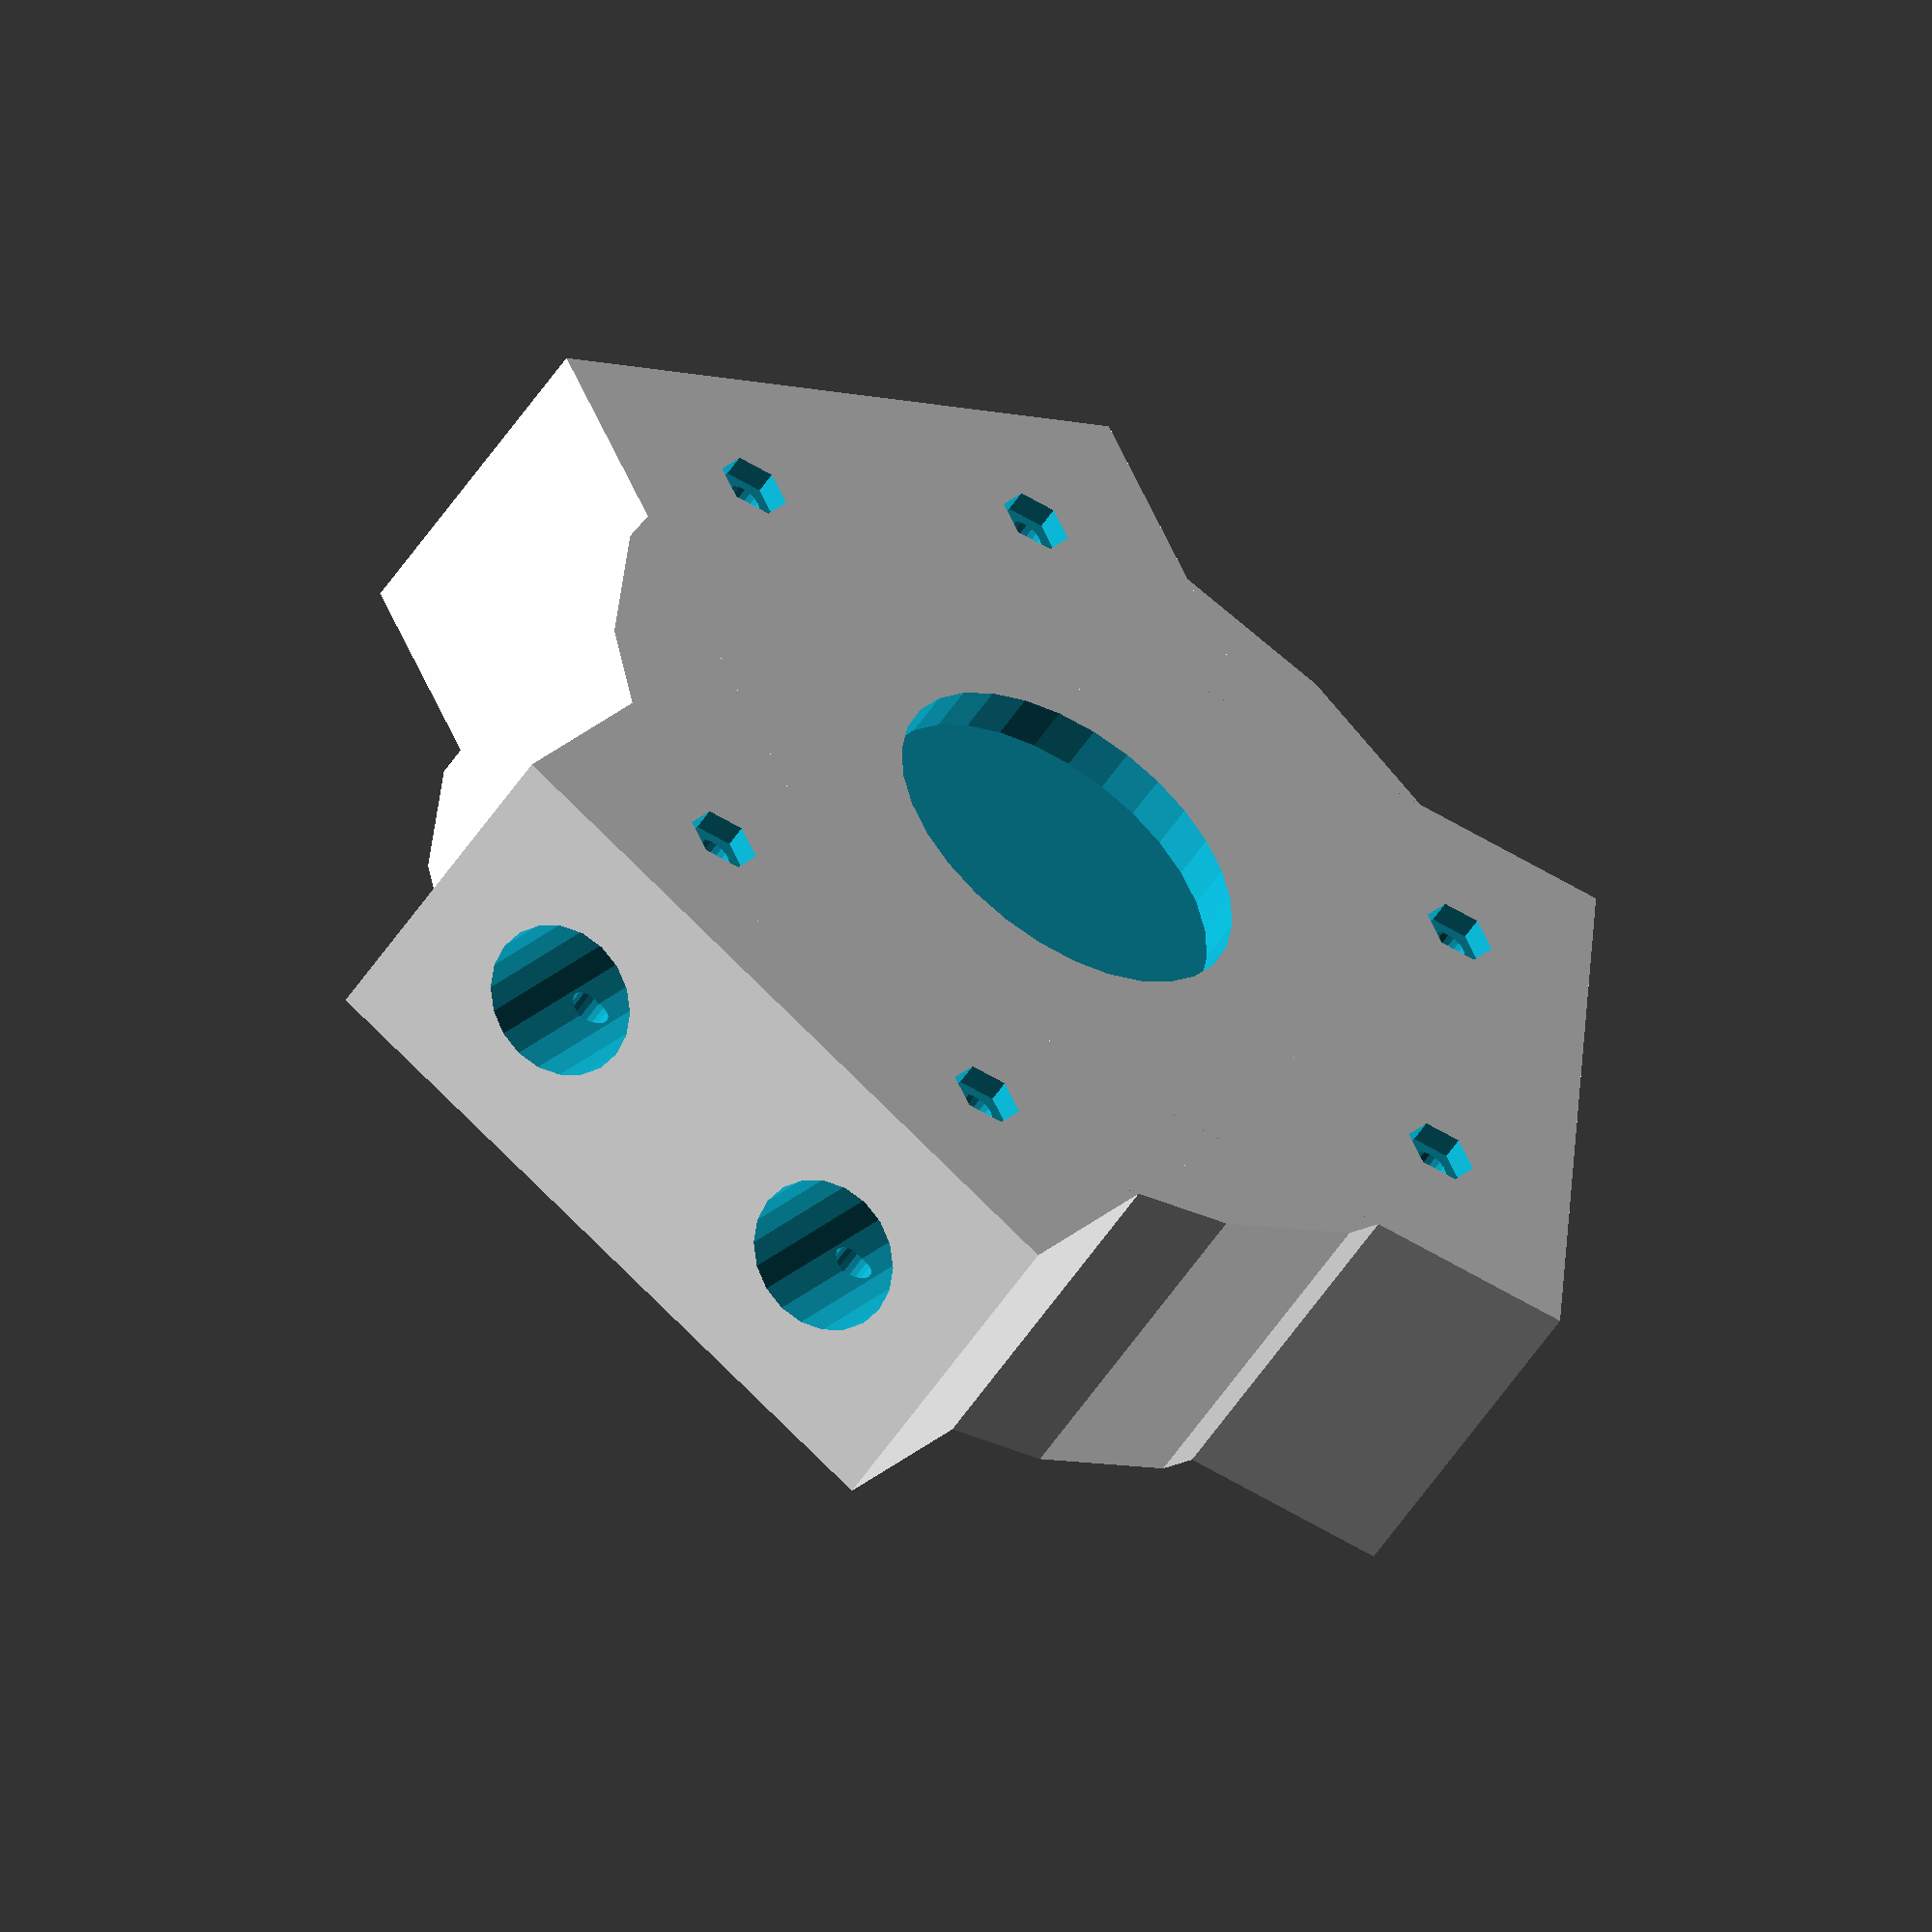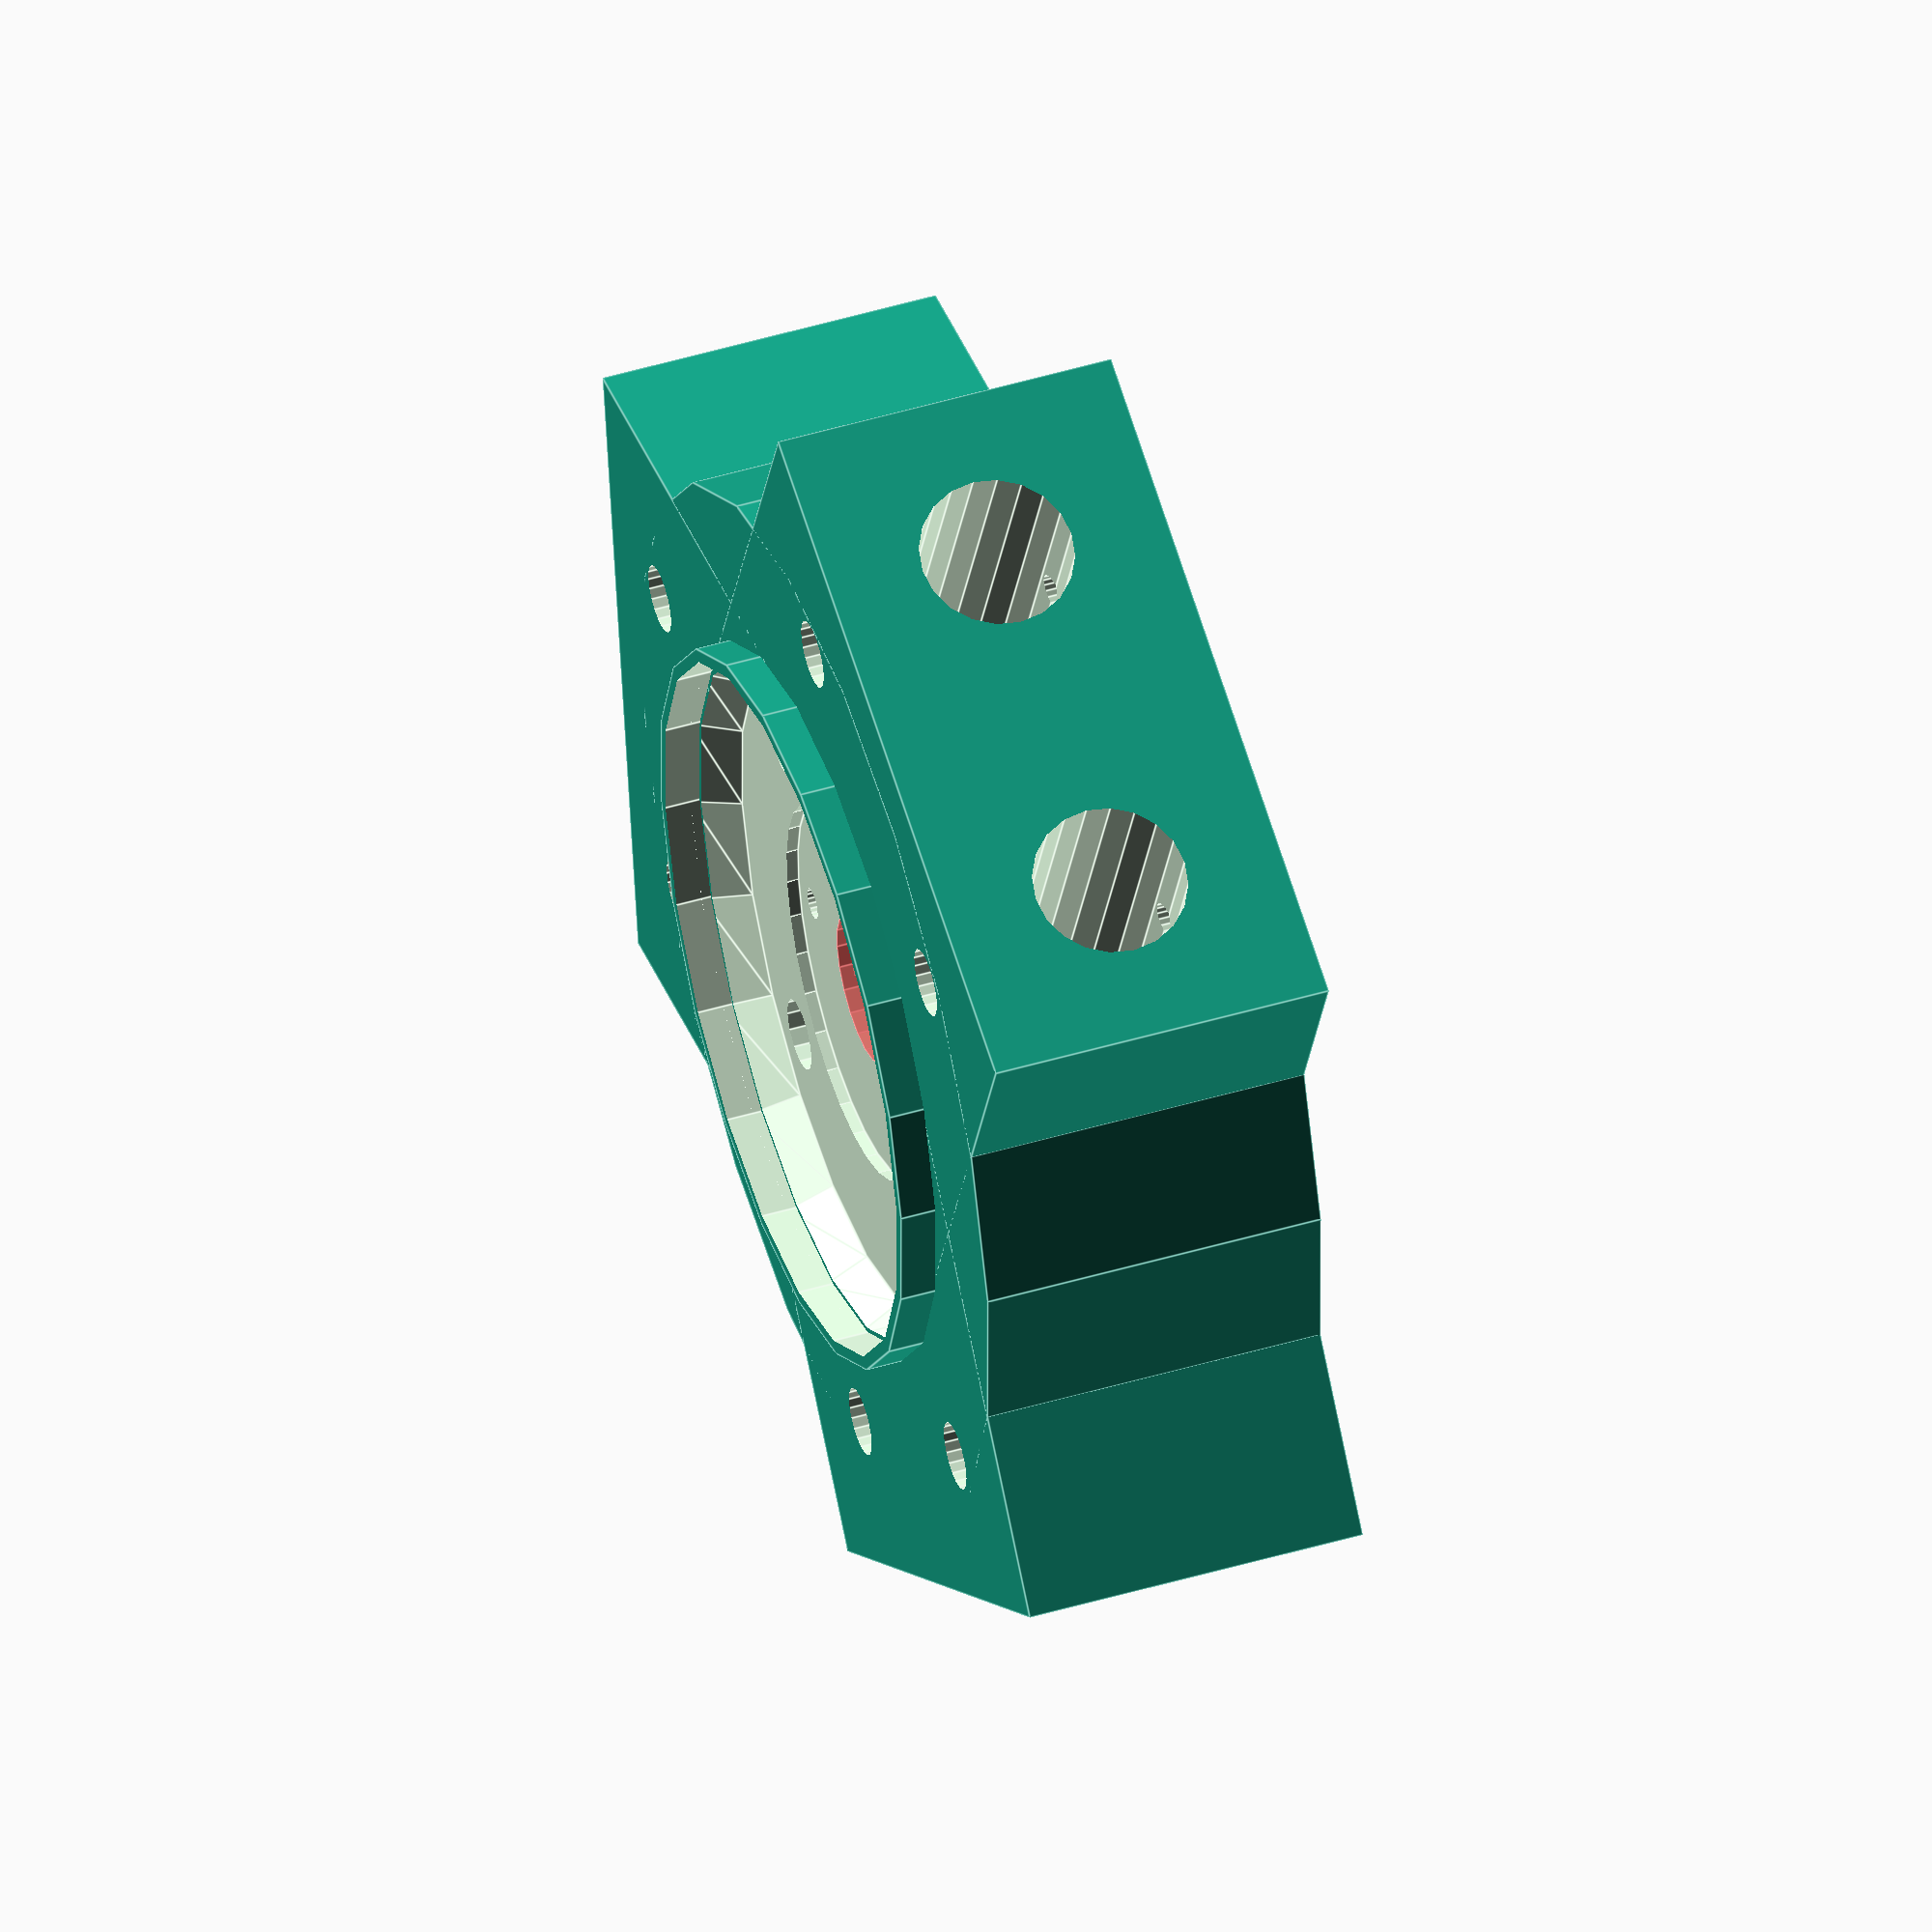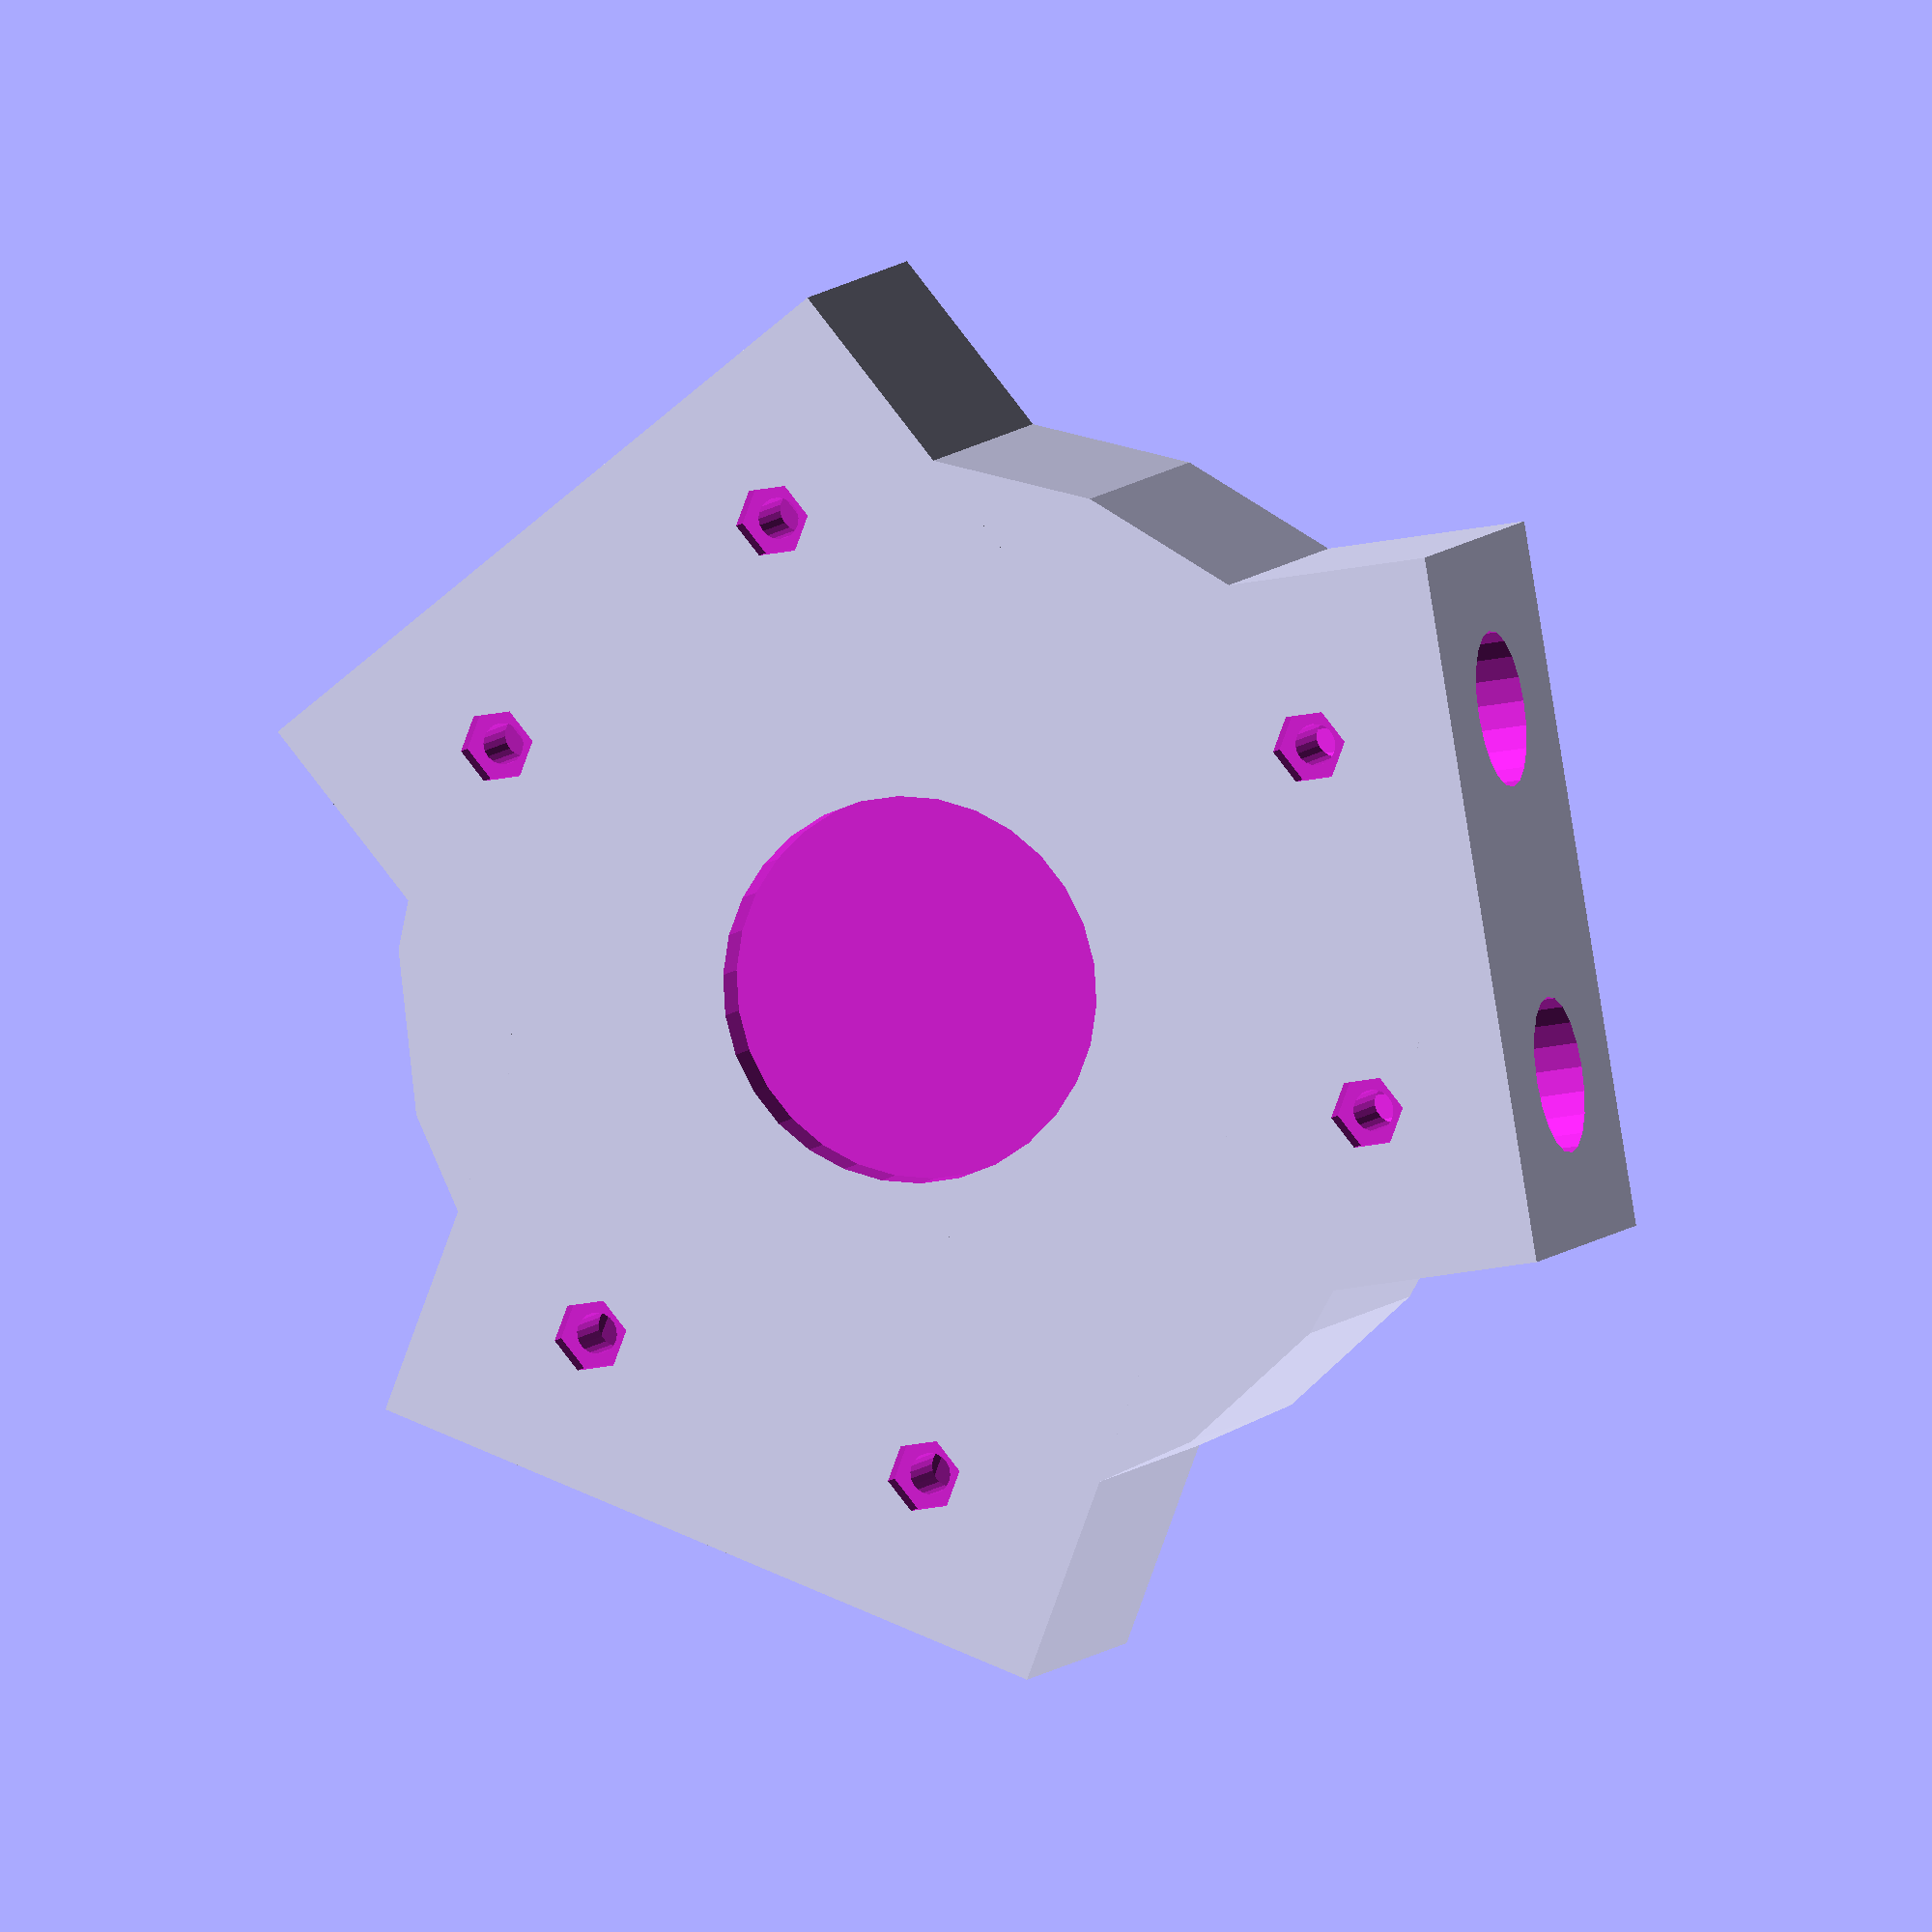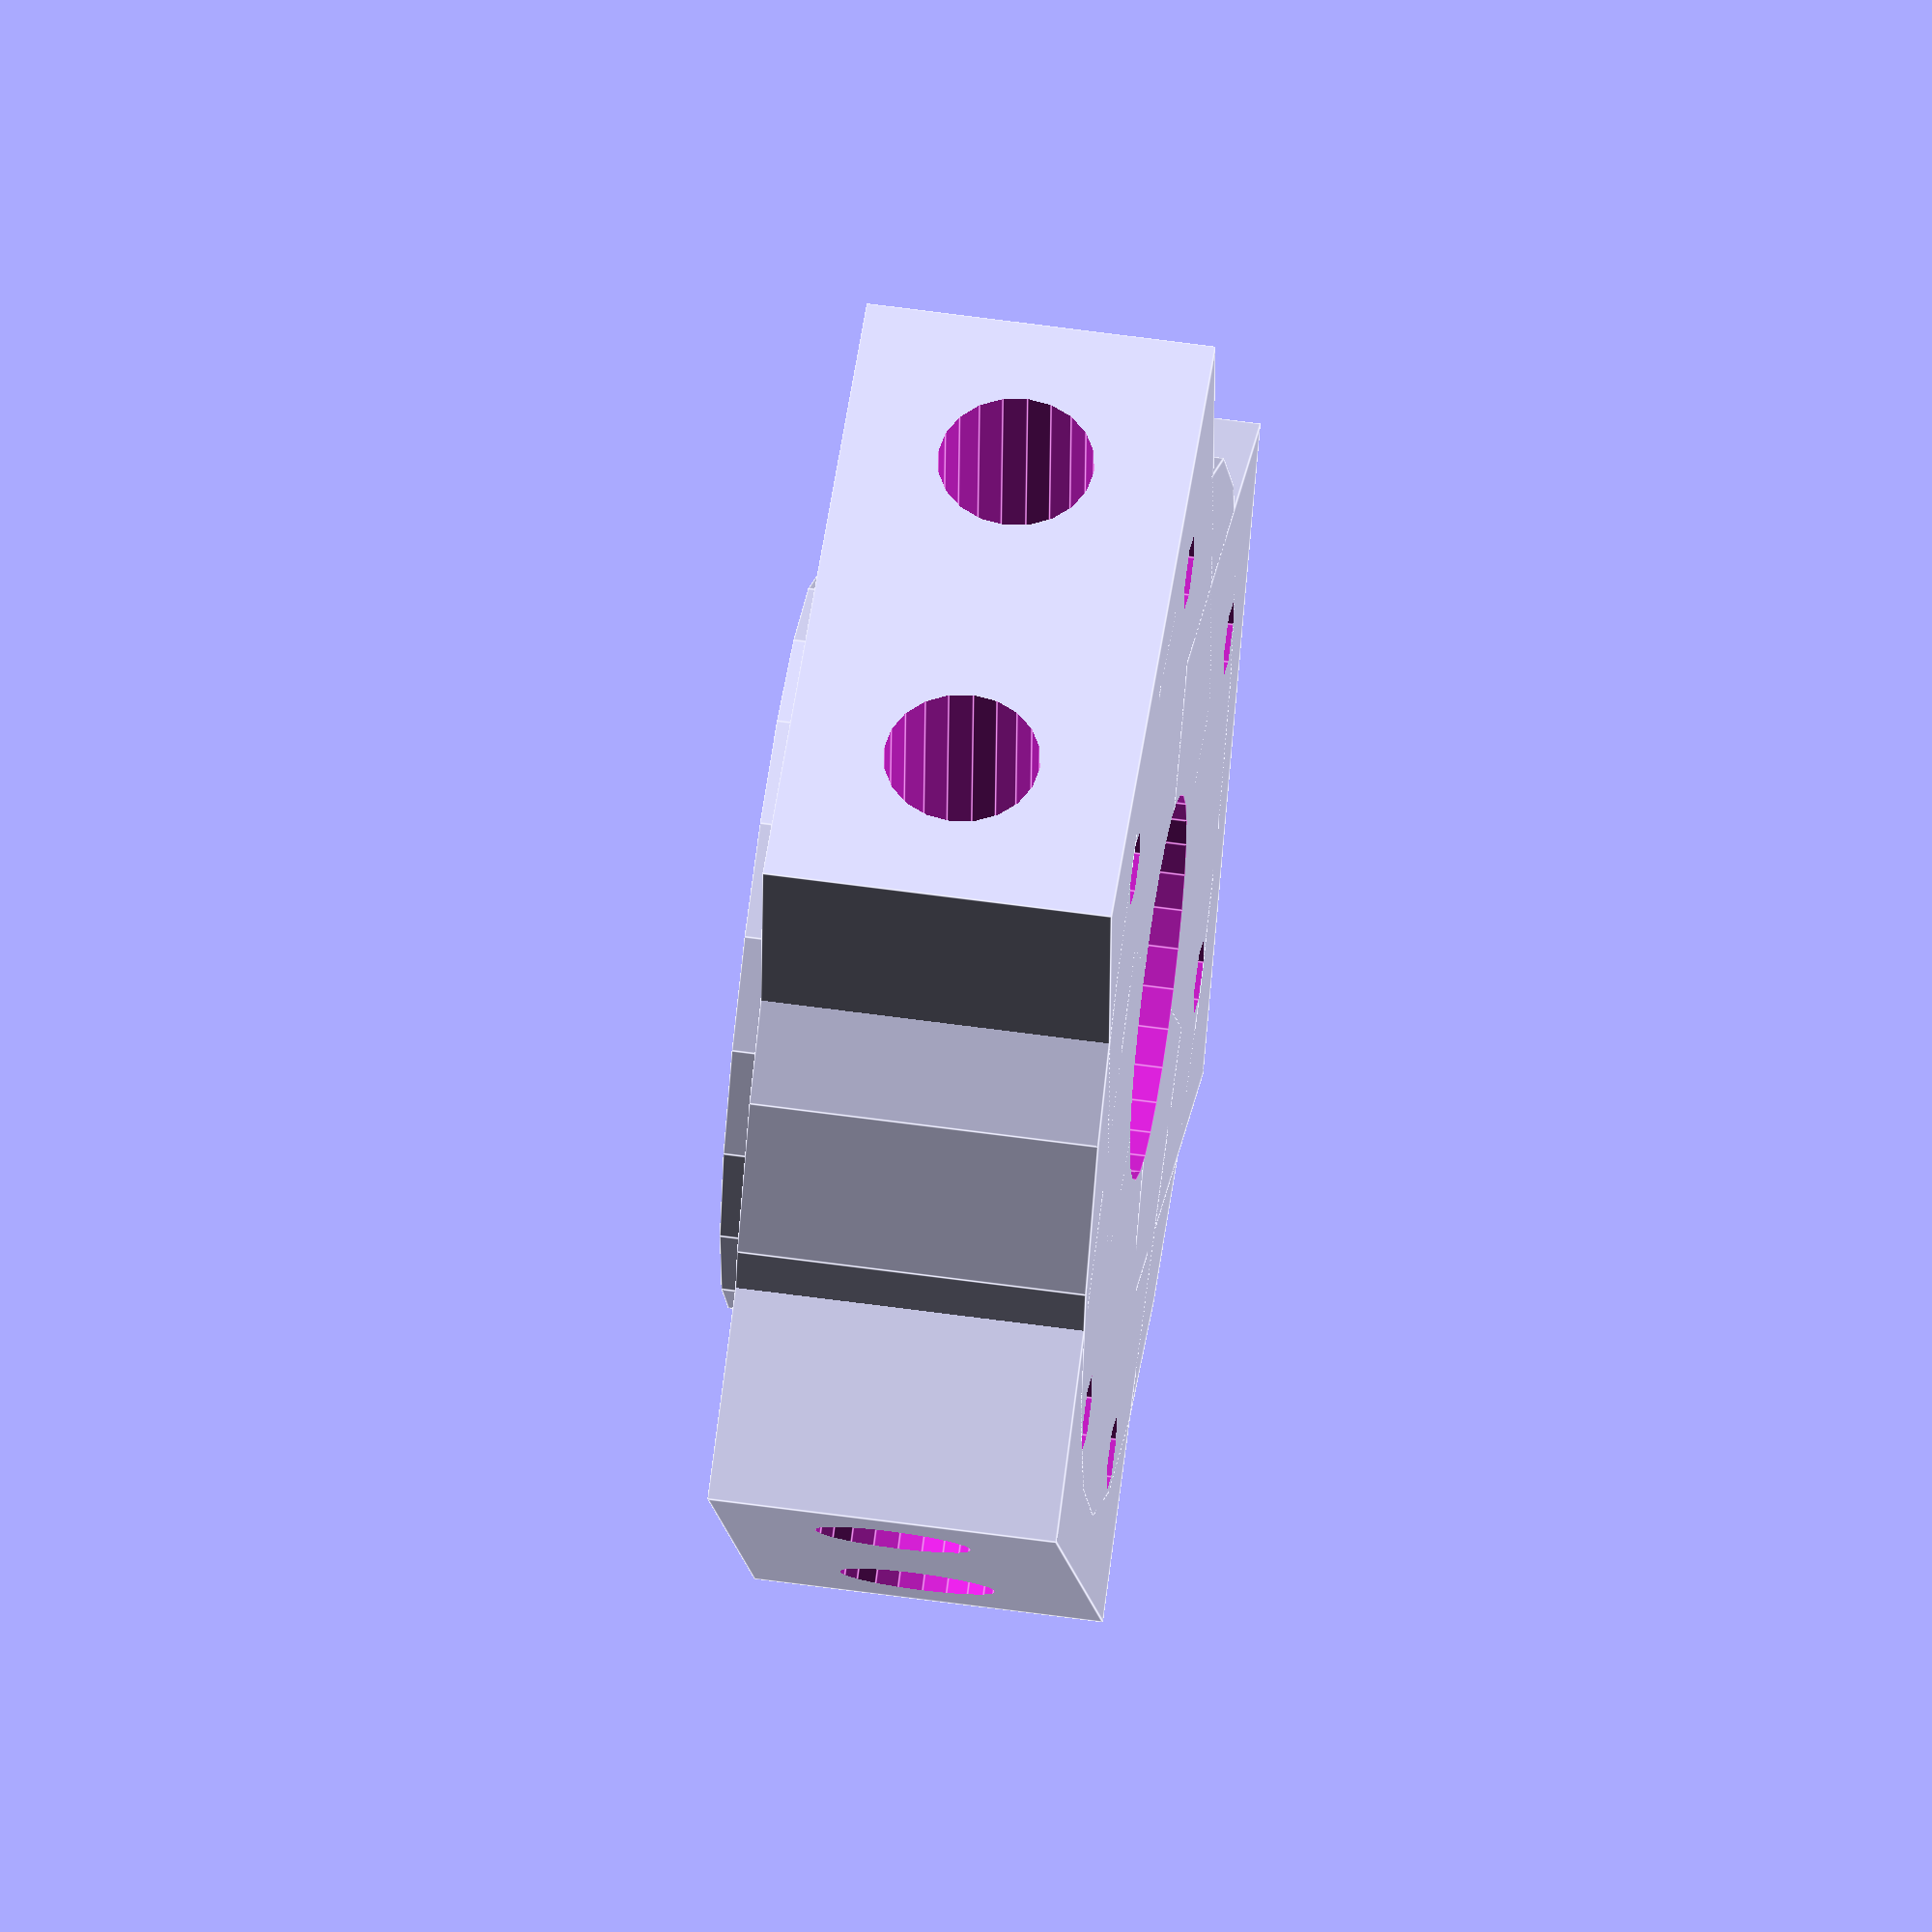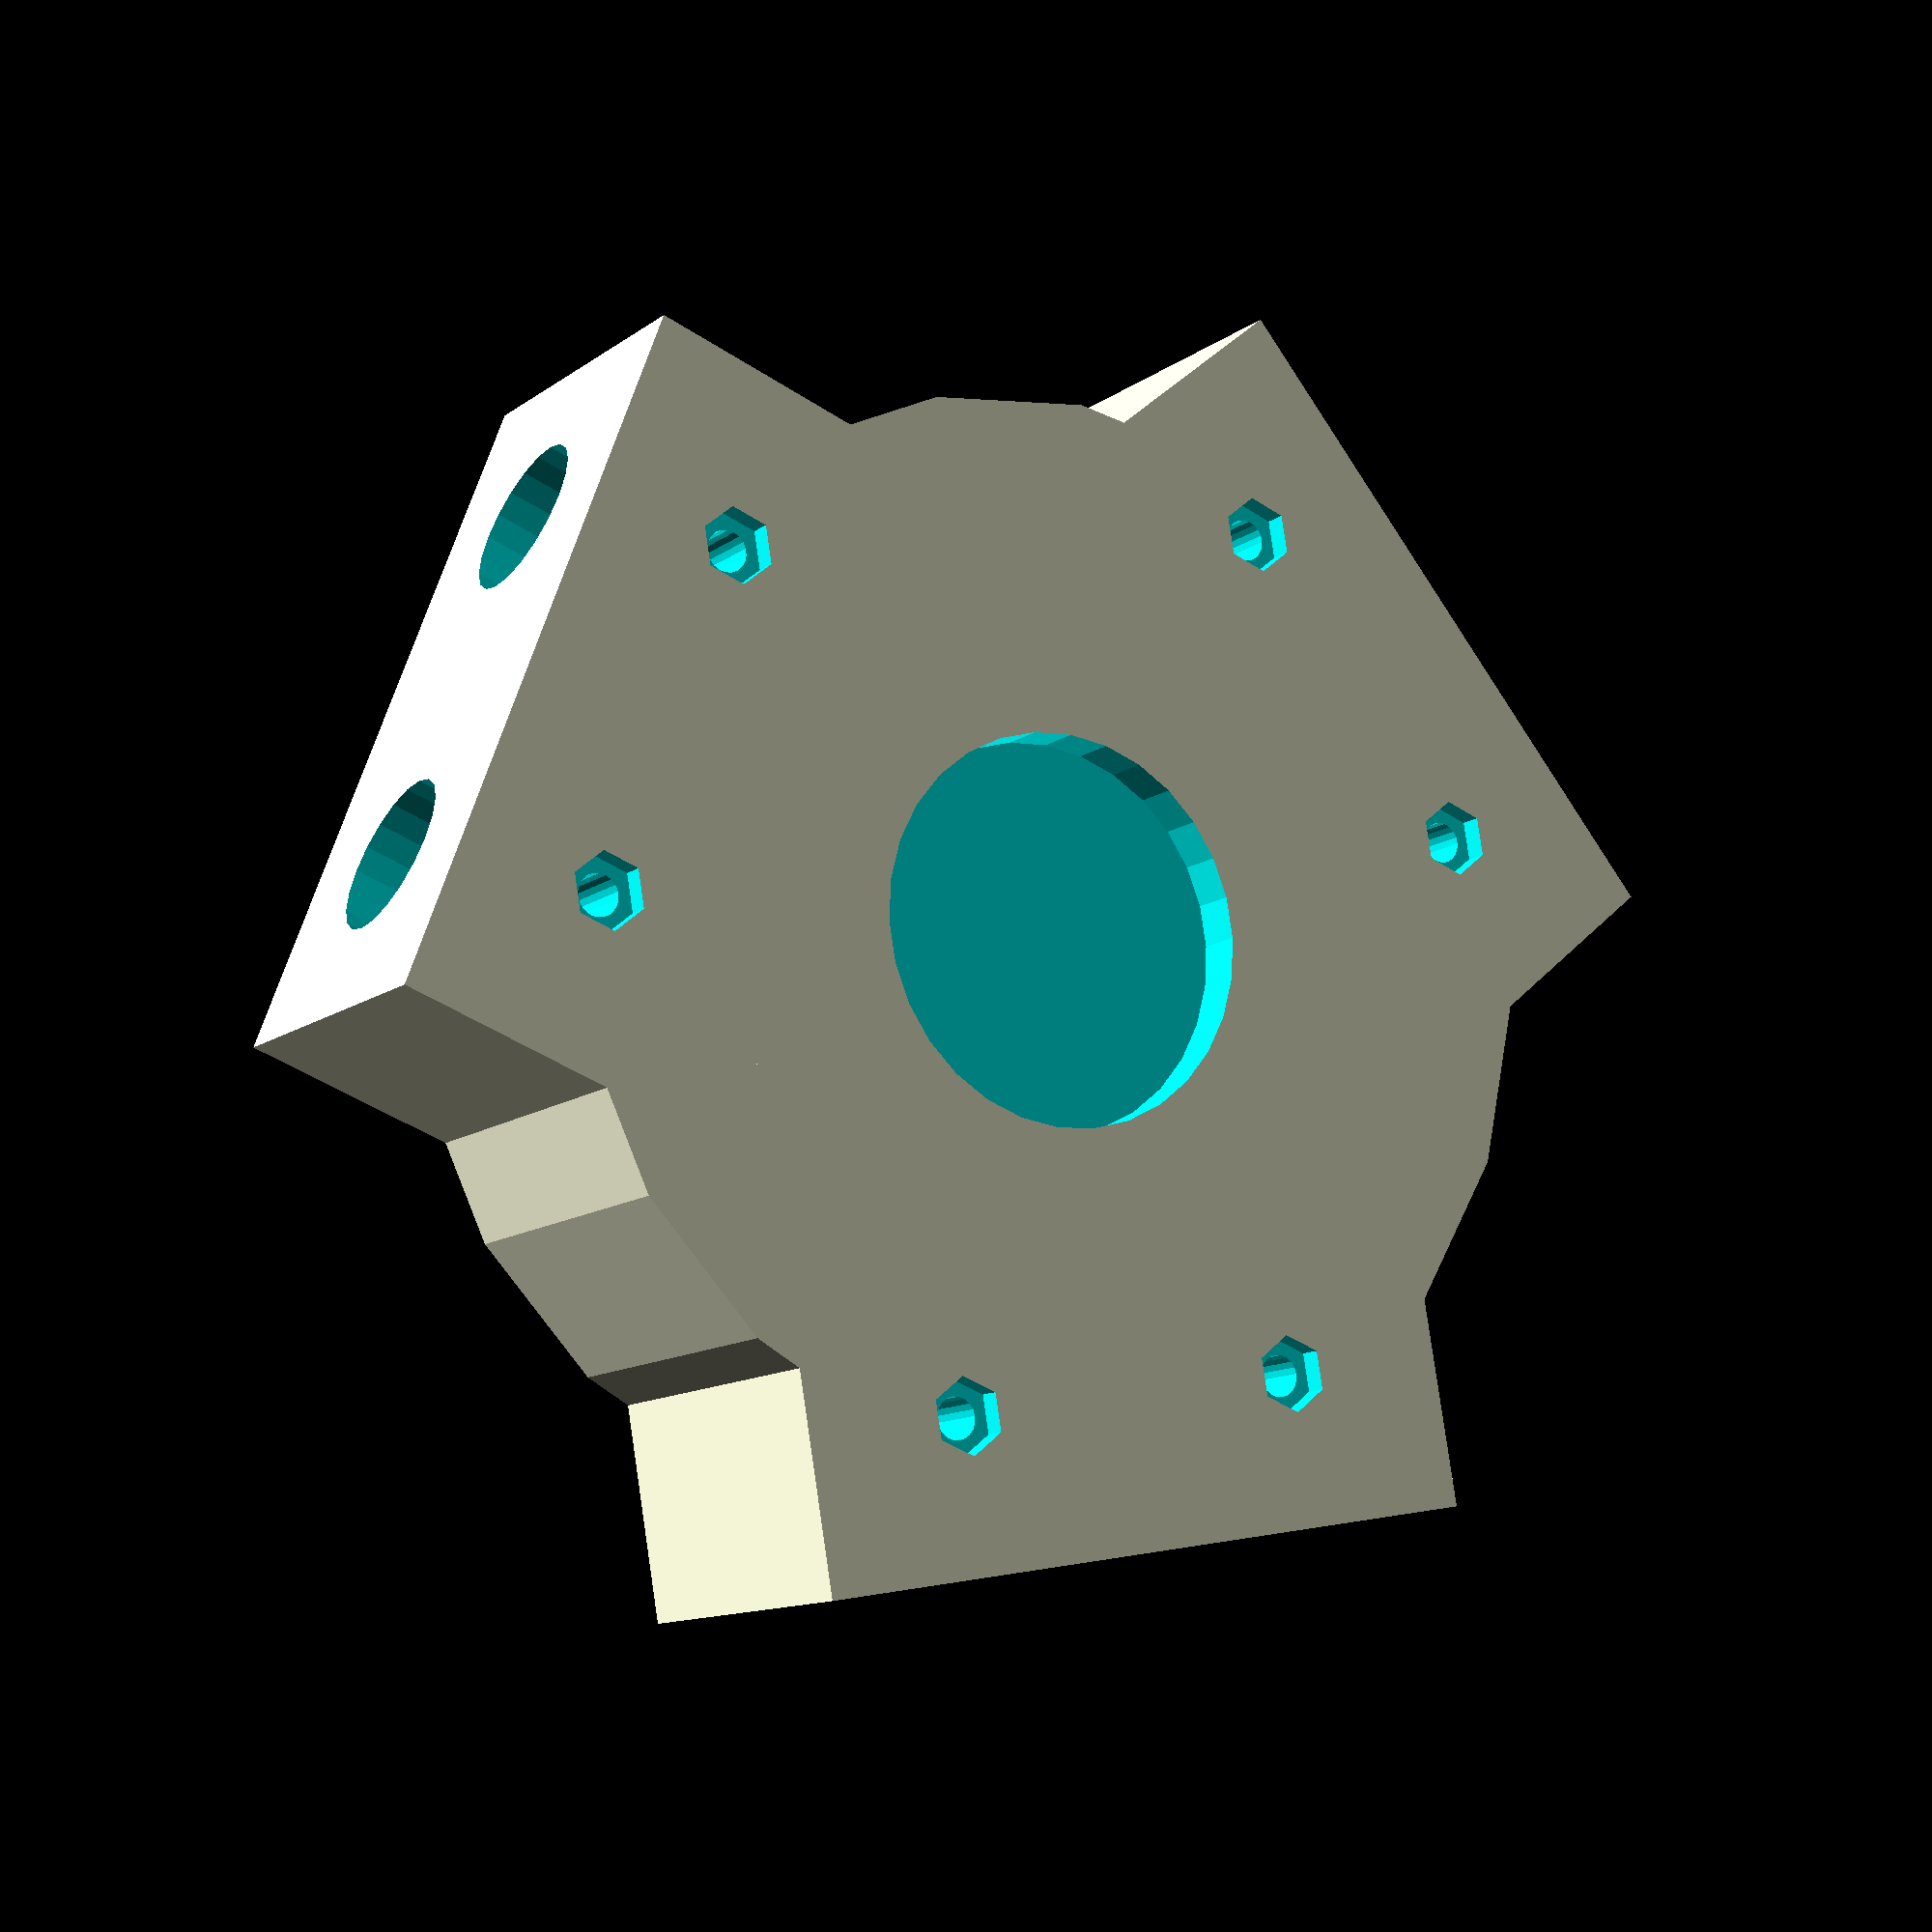
<openscad>


difference() {
	union() {
		translate(v = [0, 0, -19.0000000000]) {
			union() {
				cylinder($fn = 20, d = 115, h = 38);
				rotate(a = [0, 0, 0.0000000000]) {
					translate(v = [0, -38.5000000000, 0]) {
						cube(size = [65, 77.0000000000, 38]);
					}
				}
				rotate(a = [0, 0, 120.0000000000]) {
					translate(v = [0, -38.5000000000, 0]) {
						cube(size = [65, 77.0000000000, 38]);
					}
				}
				rotate(a = [0, 0, 240.0000000000]) {
					translate(v = [0, -38.5000000000, 0]) {
						cube(size = [65, 77.0000000000, 38]);
					}
				}
			}
		}
		translate(v = [0, 0, 17.9000000000]) {
			difference() {
				cylinder($fn = 20, d = 80, h = 5);
				translate(v = [0, 0, -0.0250000000]) {
					cylinder($fn = 20, d = 77, h = 10.0500000000);
				}
			}
		}
	}
	translate(v = [0, 0, 15.0000000000]) {
		cylinder($fn = 20, d1 = 72, d2 = 77, h = 5.0500000000);
	}
	rotate(a = [0, 90, 0.0000000000]) {
		translate(v = [0, -20.0000000000, 7]) {
			cylinder($fn = 20, d = 17.0000000000, h = 100);
		}
		translate(v = [0, 20.0000000000, 7]) {
			cylinder($fn = 20, d = 17.0000000000, h = 100);
		}
		translate(v = [2, -20.0000000000, 48.7500000000]) {
			rotate(a = [0, -90, 0]) {
				rotate(a = [180, 0, 0]) {
					translate(v = [0, 0, -17.5000000000]) {
						union() {
							translate(v = [0, 0, false]) {
								cylinder($fn = 20, d = 4.5000000000, h = 49.2000000000);
							}
							translate(v = [0, 0, -14.1500000000]) {
								cylinder($fn = 20, d = 7.5000000000, h = 14.2000000000);
							}
							translate(v = [0, 0, 32]) {
								cylinder($fn = 6, d = 8.1600000000, h = 10);
							}
						}
					}
				}
			}
		}
		translate(v = [2, 20.0000000000, 48.7500000000]) {
			rotate(a = [0, -90, 0]) {
				rotate(a = [180, 0, 0]) {
					translate(v = [0, 0, -17.5000000000]) {
						union() {
							translate(v = [0, 0, false]) {
								cylinder($fn = 20, d = 4.5000000000, h = 49.2000000000);
							}
							translate(v = [0, 0, -14.1500000000]) {
								cylinder($fn = 20, d = 7.5000000000, h = 14.2000000000);
							}
							translate(v = [0, 0, 32]) {
								cylinder($fn = 6, d = 8.1600000000, h = 10);
							}
						}
					}
				}
			}
		}
		translate(v = [0, 0, 16.4000000000]) {
			translate(v = [-8.4500000000, 0, 0]) {
				rotate(a = [0, 180, 90]) {
					union() {
						rotate(a = [-90, 90, 0]) {
							cylinder($fn = 6, d = 8.1600000000, h = 3.8000000000);
						}
						translate(v = [-3.7500000000, 0, 0]) {
							cube(size = [7.5000000000, 3.8000000000, 16.4000000000]);
						}
					}
				}
			}
			translate(v = [11.7500000000, 0, 0]) {
				rotate(a = [0, 180, 90]) {
					union() {
						rotate(a = [-90, 90, 0]) {
							cylinder($fn = 6, d = 8.1600000000, h = 3.8000000000);
						}
						translate(v = [-3.7500000000, 0, 0]) {
							cube(size = [7.5000000000, 3.8000000000, 16.4000000000]);
						}
					}
				}
			}
			translate(v = [-86.2500000000, 0, 0]) {
				rotate(a = [0, 90, 0]) {
					cylinder($fn = 20, d = 3.5000000000, h = 100);
				}
			}
		}
	}
	rotate(a = [0, 90, 120.0000000000]) {
		translate(v = [0, -20.0000000000, 7]) {
			cylinder($fn = 20, d = 17.0000000000, h = 100);
		}
		translate(v = [0, 20.0000000000, 7]) {
			cylinder($fn = 20, d = 17.0000000000, h = 100);
		}
		translate(v = [2, -20.0000000000, 48.7500000000]) {
			rotate(a = [0, -90, 0]) {
				rotate(a = [180, 0, 0]) {
					translate(v = [0, 0, -17.5000000000]) {
						union() {
							translate(v = [0, 0, false]) {
								cylinder($fn = 20, d = 4.5000000000, h = 49.2000000000);
							}
							translate(v = [0, 0, -14.1500000000]) {
								cylinder($fn = 20, d = 7.5000000000, h = 14.2000000000);
							}
							translate(v = [0, 0, 32]) {
								cylinder($fn = 6, d = 8.1600000000, h = 10);
							}
						}
					}
				}
			}
		}
		translate(v = [2, 20.0000000000, 48.7500000000]) {
			rotate(a = [0, -90, 0]) {
				rotate(a = [180, 0, 0]) {
					translate(v = [0, 0, -17.5000000000]) {
						union() {
							translate(v = [0, 0, false]) {
								cylinder($fn = 20, d = 4.5000000000, h = 49.2000000000);
							}
							translate(v = [0, 0, -14.1500000000]) {
								cylinder($fn = 20, d = 7.5000000000, h = 14.2000000000);
							}
							translate(v = [0, 0, 32]) {
								cylinder($fn = 6, d = 8.1600000000, h = 10);
							}
						}
					}
				}
			}
		}
		translate(v = [0, 0, 16.4000000000]) {
			translate(v = [-8.4500000000, 0, 0]) {
				rotate(a = [0, 180, 90]) {
					union() {
						rotate(a = [-90, 90, 0]) {
							cylinder($fn = 6, d = 8.1600000000, h = 3.8000000000);
						}
						translate(v = [-3.7500000000, 0, 0]) {
							cube(size = [7.5000000000, 3.8000000000, 16.4000000000]);
						}
					}
				}
			}
			translate(v = [11.7500000000, 0, 0]) {
				rotate(a = [0, 180, 90]) {
					union() {
						rotate(a = [-90, 90, 0]) {
							cylinder($fn = 6, d = 8.1600000000, h = 3.8000000000);
						}
						translate(v = [-3.7500000000, 0, 0]) {
							cube(size = [7.5000000000, 3.8000000000, 16.4000000000]);
						}
					}
				}
			}
			translate(v = [-86.2500000000, 0, 0]) {
				rotate(a = [0, 90, 0]) {
					cylinder($fn = 20, d = 3.5000000000, h = 100);
				}
			}
		}
	}
	rotate(a = [0, 90, 240.0000000000]) {
		translate(v = [0, -20.0000000000, 7]) {
			cylinder($fn = 20, d = 17.0000000000, h = 100);
		}
		translate(v = [0, 20.0000000000, 7]) {
			cylinder($fn = 20, d = 17.0000000000, h = 100);
		}
		translate(v = [2, -20.0000000000, 48.7500000000]) {
			rotate(a = [0, -90, 0]) {
				rotate(a = [180, 0, 0]) {
					translate(v = [0, 0, -17.5000000000]) {
						union() {
							translate(v = [0, 0, false]) {
								cylinder($fn = 20, d = 4.5000000000, h = 49.2000000000);
							}
							translate(v = [0, 0, -14.1500000000]) {
								cylinder($fn = 20, d = 7.5000000000, h = 14.2000000000);
							}
							translate(v = [0, 0, 32]) {
								cylinder($fn = 6, d = 8.1600000000, h = 10);
							}
						}
					}
				}
			}
		}
		translate(v = [2, 20.0000000000, 48.7500000000]) {
			rotate(a = [0, -90, 0]) {
				rotate(a = [180, 0, 0]) {
					translate(v = [0, 0, -17.5000000000]) {
						union() {
							translate(v = [0, 0, false]) {
								cylinder($fn = 20, d = 4.5000000000, h = 49.2000000000);
							}
							translate(v = [0, 0, -14.1500000000]) {
								cylinder($fn = 20, d = 7.5000000000, h = 14.2000000000);
							}
							translate(v = [0, 0, 32]) {
								cylinder($fn = 6, d = 8.1600000000, h = 10);
							}
						}
					}
				}
			}
		}
		translate(v = [0, 0, 16.4000000000]) {
			translate(v = [-8.4500000000, 0, 0]) {
				rotate(a = [0, 180, 90]) {
					union() {
						rotate(a = [-90, 90, 0]) {
							cylinder($fn = 6, d = 8.1600000000, h = 3.8000000000);
						}
						translate(v = [-3.7500000000, 0, 0]) {
							cube(size = [7.5000000000, 3.8000000000, 16.4000000000]);
						}
					}
				}
			}
			translate(v = [11.7500000000, 0, 0]) {
				rotate(a = [0, 180, 90]) {
					union() {
						rotate(a = [-90, 90, 0]) {
							cylinder($fn = 6, d = 8.1600000000, h = 3.8000000000);
						}
						translate(v = [-3.7500000000, 0, 0]) {
							cube(size = [7.5000000000, 3.8000000000, 16.4000000000]);
						}
					}
				}
			}
			translate(v = [-86.2500000000, 0, 0]) {
				rotate(a = [0, 90, 0]) {
					cylinder($fn = 20, d = 3.5000000000, h = 100);
				}
			}
		}
	}
	translate(v = [20, 20.0000000000, -0.0000000000]) {
		cylinder(d = 8, h = 38.0500000000);
	}
	translate(v = [20, -20.0000000000, -0.0000000000]) {
		cylinder(d = 8, h = 38.0500000000);
	}
	translate(v = [0, 0, -19.0500000000]) {
		cylinder(d = 42.0000000000, h = 5.2000000000);
	}
	translate(v = [0, 0, -13.6500000000]) {
		#cylinder($fn = 20, d = 16.4000000000, h = 5.3000000000);
	}
	translate(v = [0, 0, -8.1500000000]) {
		cylinder($fn = 20, d = 12.4000000000, h = 50);
	}
	translate(v = [0, 0, 8.4500000000]) {
		#cylinder($fn = 20, d = 16.4000000000, h = 5.3000000000);
	}
	translate(v = [0, 0, 13.7000000000]) {
		cylinder(d = 42.0000000000, h = 50);
	}
}
/***********************************************
*********      SolidPython code:      **********
************************************************
 
import os
cq = 20

render = False
os.environ["PRINTEDSCOPE_QUALITY"] = str(cq)

from lib.model_parameters import *
from solid import *
from solid.utils import *
import numpy as np


g1p1_bearing = bearing_625
g1g1_space = 3 # jak velka bude mezera mezi zakladnou na zemi a AZ sestavou
g1p1_pipe_center_distance = 7 # jak daleko konci trubka od stredu
g1_pipe_in = 40
g1p1_diameter = 65
g1_foot_height = 60
g1_pipe_bolt = M4
g1_pipe_bolt['l'] = 35


g1_foot_length = 100
g1_foot_width = 50
g1_pipe_distance = 40
g1_pipe = pipe_16_2
g1_pipe['min_wall'] = 5
g1p4_wall = 2

g1_foot_bridge_height = 10
g1_foot_bridge_length =  g1_foot_length-50

#g1_foot_length = g1_pipe_distance+g1_pipe['D']+2*g1_pipe['min_wall']

# kostka, na ktere to lezi na zemi...
g1p2_width = 50
g1p2_length = 100
g1p2_height = g1_foot_height

def s111g1p01():
    pipe_bolt = g1_pipe_bolt
    pipe_height = pipe_bolt['l']
    pipe_height += pipe_bolt['k']
    #bottom = -(pipe_height-g1_pipe['min_wall']-g1_pipe['D']/2)-clear

    g1p1_cube_length = 65
    g1p1_base_height = 35+3

    bottom = -(g1p1_base_height/2)-clear

    #zakladni valec s kostkami pro trubky
    m= cylinder(h=g1p1_base_height, d=115, segments=cq)
    for x in range(3):
        m+= rotate([0, 0, 360/3*x])(
            translate([0, -(g1_pipe['D']+g1_pipe_distance+4*g1_pipe['min_wall'])/2,0])(
                cube([g1p1_cube_length, g1_pipe['D']+g1_pipe_distance+4*g1_pipe['min_wall'], g1p1_base_height])
            )
        )
    m = down(g1p1_base_height/2)(m)
    #m = hull()(m)

    m+= up(g1p1_base_height/2-1.1)(
            difference()(
                cylinder(h=5, d=80, segments=cq),
                down(clear/2)(cylinder(h=10+clear, d=80-3, segments=cq))
            )
        )
    
    m-=(up(g1p1_base_height/2-g1_pipe['min_wall']+1)(cylinder(h=5+clear, d1=80-3-5, d2=80-3, segments=cq)))


    for x in range(3):
        m-= rotate([0, 90, 360/3*x])(
            # diry pro zastrceni trubky
            translate([0, -g1_pipe_distance/2, g1p1_pipe_center_distance])(
                cylinder(d= base_pipe['D'], h=100, segments=cq)
            ),
            translate([0, g1_pipe_distance/2, g1p1_pipe_center_distance])(
                cylinder(d= base_pipe['D'], h=100, segments=cq)
            ),
            # diry pro srouby skrz trubky
                translate([2, -g1_pipe_distance/2, g1p1_diameter*0.75])(
                rotate([0, -90, 0])(
                    bolt_hole(pipe_bolt, nut=-3, align='center')
                )
            ),
            translate([2, g1_pipe_distance/2, g1p1_diameter*0.75])(
                rotate([0, -90, 0])(
                    (bolt_hole(pipe_bolt, nut=-3, align='center'))
                )
            ),

            # otvor pro srouby pro pridelani lozisek
            translate([0, 0, (g1p1_bearing['D'])])(
                left(bottom+g1p1_base_height-2-M3['k']-g1p1_bearing['B'])(
                    rotate([0, 180, 90])(
                        nut_pocket(pipe_bolt, g1p1_bearing['D'])
                    )
                ),
                left(bottom-1+M3['m']+g1p1_bearing['B'])(
                    rotate([0, 180, 90])(
                        nut_pocket(pipe_bolt, g1p1_bearing['D'])
                    )
                ),
                left(bottom+105+layer*1.5)(rotate([0, 90, 0])(
                    cylinder(d=M3['d'], h=100, segments=cq)
                ))
            )
        )

    # dira pro vyvedeni kabelu
    m -= translate([20, g1_pipe_distance/2, bottom+g1p1_base_height/2+clear])(
            cylinder(d=8, h=g1p1_base_height+clear)
        )
    m -= translate([20, -g1_pipe_distance/2, bottom+g1p1_base_height/2+clear])(
            cylinder(d=8, h=g1p1_base_height+clear)
        )

    # diry skrz pro loziska a sroub M5 a osazeni pro pridelani loziska
    m -= up(bottom)(
            cylinder(d=g1p1_bearing['D']+4*M3['dk']+1, h=M3['k']+2)
        )
    m -= up(bottom+M3['k']+2+layer*1)(
            debug(cylinder(d=g1p1_bearing['D'], h=g1p1_bearing['B'], segments=cq)) # Lozisko spodni
        )
    m -= up(bottom+M3['k']+2+layer*2+g1p1_bearing['B'])(
            cylinder(d=g1p1_bearing['D']-4, h=50, segments=cq)
        )
    m -= up(bottom+g1p1_base_height-M3['k']-2- g1p1_bearing['B'])(
            debug(cylinder(d=g1p1_bearing['D'], h=g1p1_bearing['B'], segments=cq))  # Lozisko horni
        )
    m -= up(bottom+g1p1_base_height-M3['k']-2-clear)(
            cylinder(d=g1p1_bearing['D']+4*M3['dk']+1, h=50)
        )

    return m


def s111g1d01():
    pipe_bolt = g1_pipe_bolt
    pipe_height = pipe_bolt['l']
    pipe_height += pipe_bolt['k']
    #bottom = -(pipe_height-g1_pipe['min_wall']-g1_pipe['D']/2)-clear

    g1p1_cube_length = 65
    g1p1_base_height = 25+3

    bottom = -(g1p1_base_height/2)-clear

    #zakladni valec s kostkami pro trubky
    m= cylinder(h=g1p1_base_height, d=0, segments=cq)
    for x in range(1):
        m+= rotate([0, 0, 360/3*x])(
            translate([0, -(g1_pipe['D']+g1_pipe_distance+4*g1_pipe['min_wall'])/2,0])(
                cube([g1p1_cube_length, g1_pipe['D']+g1_pipe_distance+4*g1_pipe['min_wall'], g1p1_base_height])
            )
        )
    m = down(g1p1_base_height/2)(m)
    #m = hull()(m)

    m-= debug(rotate([0,0,60])(translate([0,-1, -base_pipe['D']/2])(cube([200, 2, 100]))))
    m-= debug(rotate([0,0,-60])(translate([0,-1, -base_pipe['D']/2])(cube([200, 2, 100]))))
    #m-= debug(rotate([0,0,-90-60])(down(50)(cube(200))))


    for x in range(1):
        m-= rotate([0, 90, 360/3*x])(
            # diry pro zastrceni trubky
            translate([0, -g1_pipe_distance/2, g1p1_pipe_center_distance])(
                cylinder(d= base_pipe['D'], h=100, segments=cq)
            ),
            translate([0, g1_pipe_distance/2, g1p1_pipe_center_distance])(
                cylinder(d= base_pipe['D'], h=100, segments=cq)
            ),
            # diry pro srouby skrz trubky
                translate([2, -g1_pipe_distance/2, g1p1_diameter*0.75])(
                rotate([0, -90, 0])(
                    bolt_hole(pipe_bolt, nut=-3, align='center', l=25)
                )
            ),
            translate([2, g1_pipe_distance/2, g1p1_diameter*0.75])(
                rotate([0, -90, 0])(
                    (bolt_hole(pipe_bolt, nut=-3, align='center', l=25))
                )
            ),

        )



    return m



def s111g1p02():
    m = cylinder(d=g1p1_bearing['D']+4*M3['dk'], h=M3['k']+2)
    m-= down(clear/2)(cylinder(d=g1p1_bearing['bolt']['dk']+1, h=M3['k']+2+clear))
    for x in range(3):
        m-=rotate([180, 0, 360/3*x])(
            translate([-g1p1_bearing['D'], 0, -M3['k']])(
                bolt_hole(M3, l=30)
            )
        )

    return m

def s111g1p03():
    m = cylinder(d=g1p1_bearing['D']+4*M3['dk'], h=M3['k']+2)
    m-= down(clear/2)(cylinder(h=3, d=25))
    m-= down(clear/2)(cylinder(d=g1p1_bearing['D']-3, h=M3['k']+2+clear))
    for x in range(3):
        m-=rotate([180, 0, 360/3*x])(
            translate([-g1p1_bearing['D'], 0, -M3['k']])(
                bolt_hole(M3, l=30)
            )
        )

    return m

def s111g1p04(blind = True):

    ## zakladni tvar nohy
    m = left(g1_pipe_distance/2)(
            cylinder(h=g1_foot_width, d=g1_pipe['D']+g1_pipe['min_wall']*2, segments=cq)
        )
    m += right(g1_pipe_distance/2)(
            cylinder(h=g1_foot_width, d=g1_pipe['D']+g1_pipe['min_wall']*2, segments=cq)
        )
    m += translate([-g1_foot_length/2, -g1_foot_height, 0])(
            cube([g1_foot_length, 5, g1_foot_width])
        )
    m = hull()(m)


    ## odebrani premosteni (spodni oblouk)
    r = left(g1_foot_bridge_length/2)(
            cylinder(h=g1_foot_width+clear, d=g1_pipe['D'], segments=cq)
        )
    r += right(g1_foot_bridge_length/2)(
            cylinder(h=g1_foot_width+clear, d=g1_pipe['D'], segments=cq)
        )
    r += translate([-(g1_foot_bridge_length+g1_pipe['D'])/2, -g1_foot_bridge_height, 0])(
            cube([(g1_foot_bridge_length+g1_pipe['D']), 5, g1_foot_width+clear])
        )
    r = hull()(translate([0, -g1_foot_height+g1_foot_bridge_height-clear, -clear/2])(r))
    m-=r


    ## odebrani diry pro elektroniku
    r = translate([-g1_pipe_distance/2, -g1p2_height, g1p4_wall])(
            cube([g1_pipe_distance, g1p2_height, g1_foot_width-2*g1p4_wall])
        )
    r += translate([-g1_pipe_distance/2-M3['dk']*1, -g1p2_height, g1p4_wall])(
            cube([g1_pipe_distance+M3['dk']*2, g1_foot_bridge_height+base_pipe['D']/2+5, g1_foot_width-2*g1p4_wall])
        )
    
    r -= left(g1_pipe_distance/2)(
            cylinder(h=g1_foot_width, d=g1_pipe['D']+2.5*g1_pipe['min_wall'])
        )
    r -= right(g1_pipe_distance/2)(
            cylinder(h=g1_foot_width, d=g1_pipe['D']+2.5*g1_pipe['min_wall'])
        )
    m-=(r)


    ## Srouby pro pridelani spodniho vicka
    m-= (union()(
            translate([g1_foot_width/2-2, -g1_pipe_distance+1, g1_foot_length/2-10])(
                bolt_hole(M3, l=5, nut=5, nut_type='nut_pocket', rotation=[1,0,0], nut_rotation=-90, pocket_length=10)
            ),
            translate([g1_foot_width/2-2, -g1_pipe_distance+1 , 10])(
                bolt_hole(M3, l=5, nut=5, nut_type='nut_pocket', rotation=[1,0,0], nut_rotation=-90, pocket_length=10)
            ),
            translate([-g1_foot_width/2+2, -g1_pipe_distance+1, 10])(
                bolt_hole(M3, l=5, nut=5, nut_type='nut_pocket', rotation=[1,0,0], nut_rotation=90, pocket_length=10)
            ),
            translate([-g1_foot_width/2+2, -g1_pipe_distance+1, g1_foot_length/2-10])(
                bolt_hole(M3, l=5, nut=5, nut_type='nut_pocket', rotation=[1,0,0], nut_rotation=90, pocket_length=10)
            )
        ))



    ## diry na trubky a srouby skrz trubky
    m -= translate([-g1_pipe_distance/2, 0, 2])(
            cylinder(h=g1_foot_width, d=g1_pipe['D'], segments=cq)
        )
    m -= translate([g1_pipe_distance/2, 0,2])(
            cylinder(h=g1_foot_width, d=g1_pipe['D'], segments=cq)
        )
    m -= translate([g1_pipe_distance/2, g1_pipe['D']/2+g1_pipe['min_wall'], 2+g1p1_diameter*0.5-g1p1_pipe_center_distance])(
            bolt_hole(M4, align='head', rotation=np.array([-1,0,0]), nut=-4, l=25, overlap=6)
            )
    m -=translate([-g1_pipe_distance/2, g1_pipe['D']/2+g1_pipe['min_wall'], 2+g1p1_diameter*0.5-g1p1_pipe_center_distance])(
            bolt_hole(M4, align='head', rotation=np.array([-1,0,0]), nut=-4, l=25, overlap=6)
        )

    m-= translate([0, g1_pipe['D']/2+g1_pipe['min_wall']-g1p1_bearing['D']/2+g1g1_space, g1_foot_width/2+2-g1p1_bearing['B']/2])(
            hull()(
                cylinder(d=g1p1_bearing['D']+2, h=g1p1_bearing['B']+2),
                forward(g1p1_bearing['D'])(cylinder(d=g1p1_bearing['D']+2, h=g1p1_bearing['B']+2))
            ),
            bolt_hole(M5, l=20, overlap =8, head_overlap=50, align='center', nut = -0.1, nut_type='nut_pocket', nut_rotation=180)
        )

    if blind:
        m+= translate([-5, 0, 0])(cube([10, layer*4, g1_foot_width]))
        m+= translate([-10, -layer*4+g1_pipe['D']/2+g1_pipe['min_wall'], 0])(cube([20, layer*4, g1_foot_width]))
        m+= translate([-10, 0, g1_foot_width-layer*4])(cube([20, g1_pipe['D']/2+g1_pipe['min_wall'], layer*4]))

    return forward(g1_foot_width/2+2)(rotate([90, 0, 0])(m))

def s111g1p05():
    m = s111g1p04()

    # 12V konektor
    m -= debug(translate([15,g1p2_height/2-3+layer ,-23])(rotate([90,0,0])(cylinder(h=2, d=el_connector_12v_panel['d'], segments=cq))))
    # LED 3mm
    #m -= debug(translate([10,g1p2_height/2-2+layer ,-10])(rotate([90,0,0])(cylinder(h=2, d=3.3))))
    # Kulaty vypinac 20.6mm, KWS 140RE
    m -= debug(translate([-5,g1p2_height/2-3+layer ,-23])(rotate([90,0,0])(cylinder(h=2, d=20.6+0.5, segments=cq))))

    m -= (translate([-g1p2_width/2+12,g1p2_height/2-10 ,-20])(rotate([0,-20,0])(cylinder(h=20, d=10))))
    m -= (translate([g1p2_width/2-12,g1p2_height/2-10 ,-20])(rotate([0,20,0])(cylinder(h=20, d=10))))
    
    return m

def s111g1p06():

    ## zakladni tvar nohy
    m = left(g1_pipe_distance/2)(
            cylinder(h=g1_foot_width, d=g1_pipe['D']+g1_pipe['min_wall']*2, segments=cq)
        )
    m += right(g1_pipe_distance/2)(
            cylinder(h=g1_foot_width, d=g1_pipe['D']+g1_pipe['min_wall']*2, segments=cq)
        )
    m = hull()(m)

    ## diry na trubky a srouby skrz trubky
    m -= translate([-g1_pipe_distance/2, 0, -clear])(
            cylinder(h=g1_foot_width+2*clear, d=g1_pipe['D'], segments=cq)
        )
    m -= translate([g1_pipe_distance/2, 0, -clear])(
            cylinder(h=g1_foot_width+2*clear, d=g1_pipe['D'], segments=cq)
        )
    m -= translate([g1_pipe_distance/2, g1_pipe['D']/2+g1_pipe['min_wall'], 2+g1p1_diameter*0.5-g1p1_pipe_center_distance])(
            bolt_hole(M4, align='head', rotation=np.array([-1,0,0]), nut=-4)
            )
    m -=translate([-g1_pipe_distance/2, g1_pipe['D']/2+g1_pipe['min_wall'], 2+g1p1_diameter*0.5-g1p1_pipe_center_distance])(
            bolt_hole(M4, align='head', rotation=np.array([-1,0,0]), nut=-4)
        )

    m-= translate([0, g1_pipe['D']/2+g1_pipe['min_wall']-g1p1_bearing['D']/2+g1g1_space, g1_foot_width/2+1.5-g1p1_bearing['B']/2])(
            hull()(
                cylinder(d=g1p1_bearing['D']+2, h=g1p1_bearing['B']+2),
                forward(g1p1_bearing['D'])(cylinder(d=g1p1_bearing['D']+2, h=g1p1_bearing['B']+2))
            ),
            bolt_hole(M5, l=20, overlap =8, head_overlap=50, align='center', nut = -0.1, nut_type='nut_pocket', nut_rotation=180)
        )

    return forward(g1_foot_width/2+2)(rotate([90, 0, 0])(m))


def s111g1p07():
    m = up(5/2)(cube([g1_pipe_distance+M3['dk']*2, g1_foot_bridge_height+base_pipe['D']/2+5, 5], center=True))
    for x in [-10, 10]:
        for y in [-5, 5]:
            m-=translate([x,y,0])(cylinder(d=M3['d'], h=10, segments=cq))
            m-=translate([x,y,2+clear])(cylinder(d=M3['dk'], h=3, segments=cq))
    return m





def s111g1_info():
    print("\nInformace o dilech 111_10**.scad")
    print("===============================")
    print("Staticka zakladna dalekohledu")
    print("Skrz trubky je sroub", g1_pipe_bolt)
    print("Stredy trubek jsou vzdaleny", g1_pipe_distance)
    print("AL tyce o D: {} mm, delka: {} mm, {}ks".format(base_pipe['D'], g2_octangle_do/2+g1p2_width/2-2-g1p1_pipe_center_distance, 6))


scad_render_to_file(s111g1p01(), '../scad/111_1001.scad')
scad_render_to_file(s111g1d01(), '../scad/111_1301.scad')
scad_render_to_file(s111g1p02(), '../scad/111_1002.scad')
scad_render_to_file(s111g1p03(), '../scad/111_1003.scad')
scad_render_to_file(s111g1p04(), '../scad/111_1004.scad')
scad_render_to_file(s111g1p05(), '../scad/111_1005.scad')
scad_render_to_file(s111g1p06(), '../scad/111_1006.scad')
scad_render_to_file(s111g1p07(), '../scad/111_1007.scad')

render = False
if render:
    cq = 150
    generate(s111g1p01(), '111_1001')
    generate(s111g1d01(), '111_1301')
    generate(s111g1p02(), '111_1002')
    generate(s111g1p03(), '111_1003')
    generate(s111g1p04(), '111_1004')
    generate(s111g1p05(), '111_1005')
    generate(s111g1p06(), '111_1006')
    generate(s111g1p07(), '111_1007')


#cq = 150
#generate(s111g1p01(), '111_1001') 
 
************************************************/

</openscad>
<views>
elev=51.9 azim=56.6 roll=148.1 proj=o view=solid
elev=134.2 azim=351.3 roll=109.1 proj=o view=edges
elev=173.8 azim=249.4 roll=343.6 proj=o view=wireframe
elev=122.9 azim=86.7 roll=81.6 proj=o view=edges
elev=11.6 azim=339.6 roll=149.6 proj=p view=wireframe
</views>
